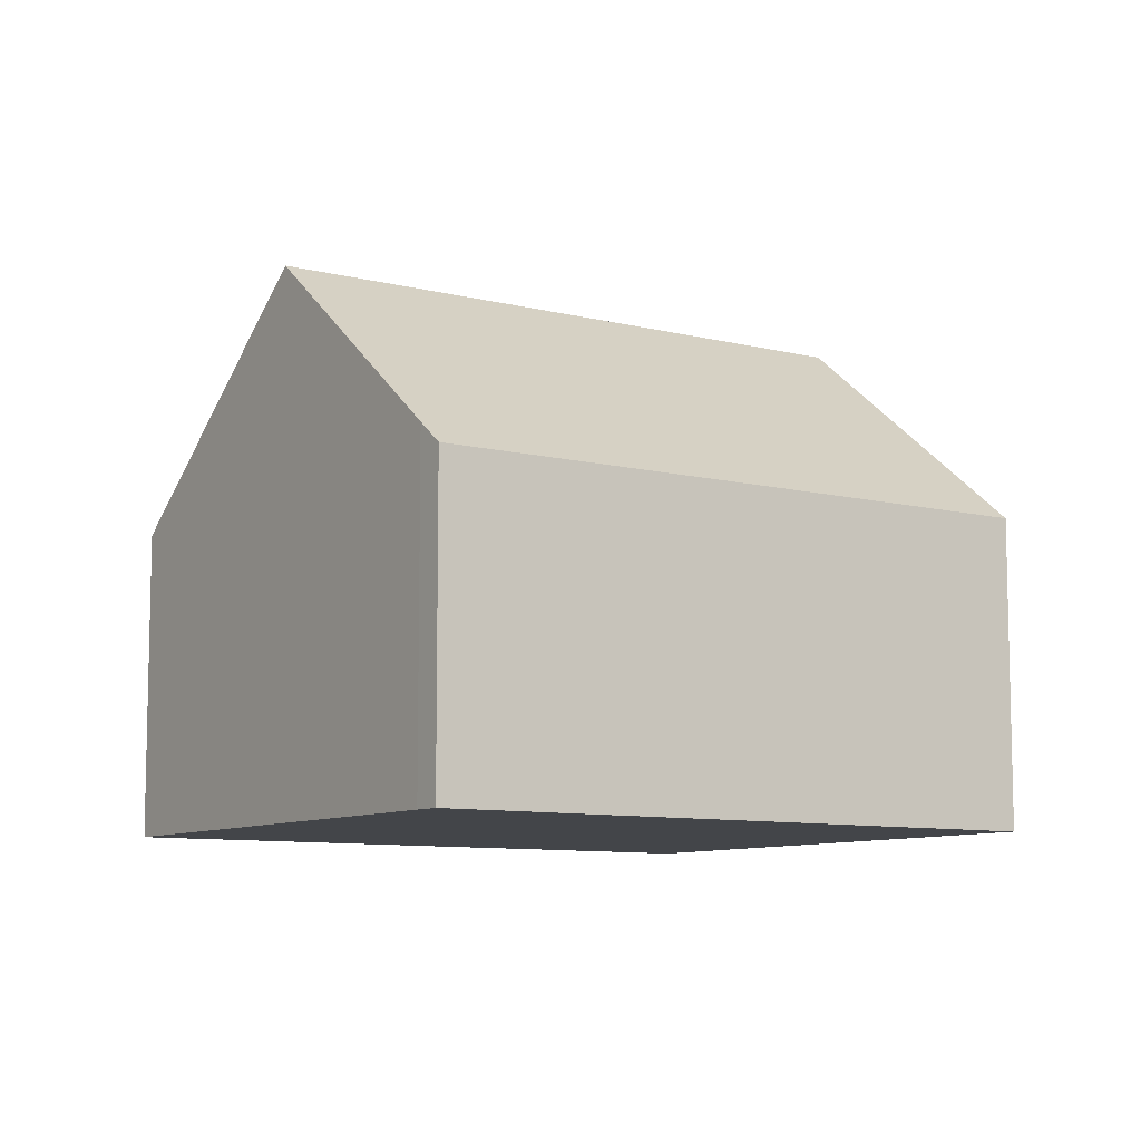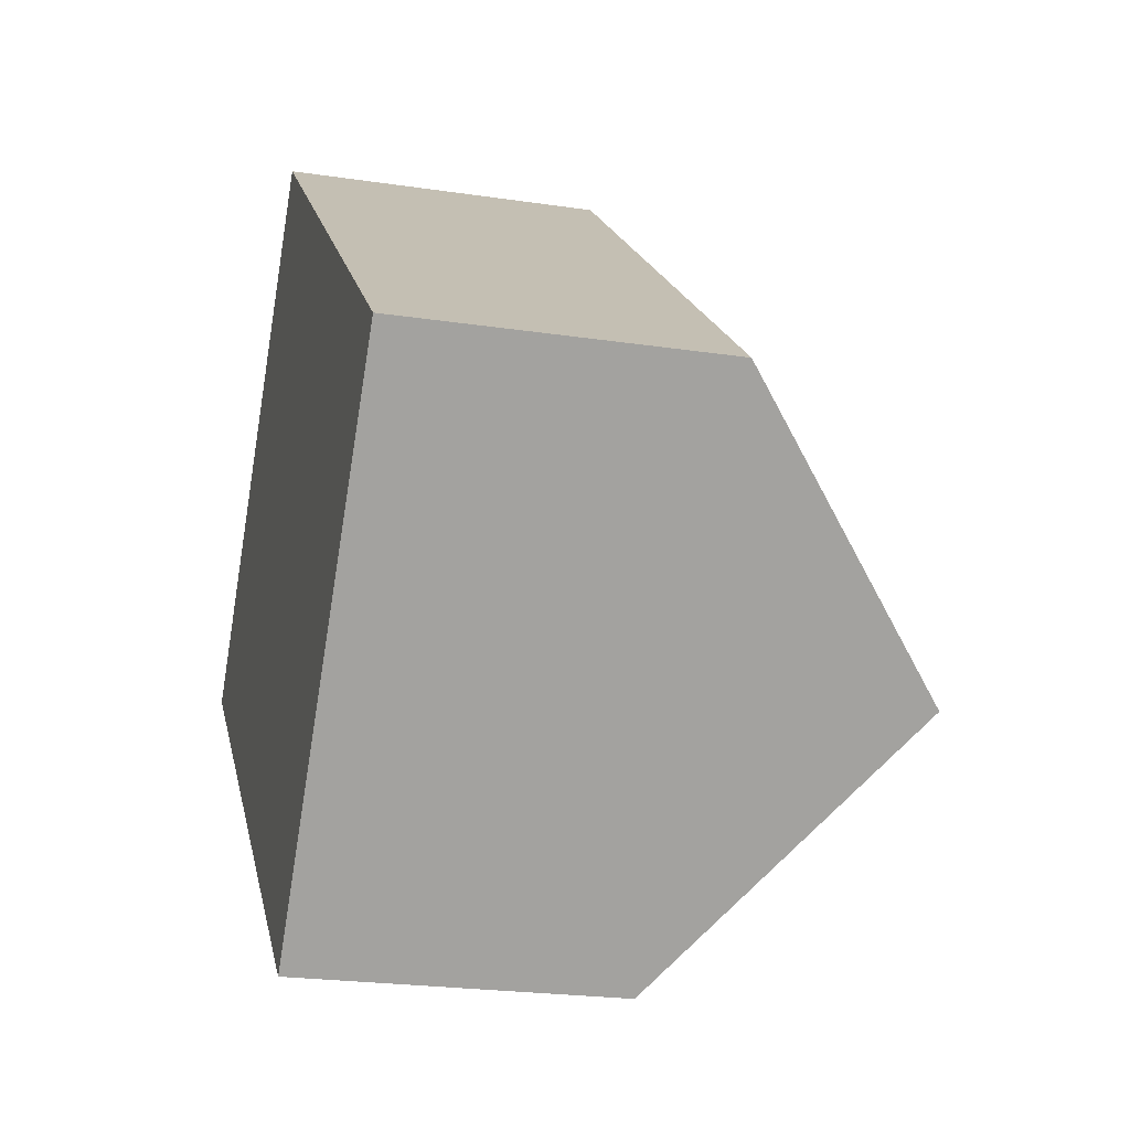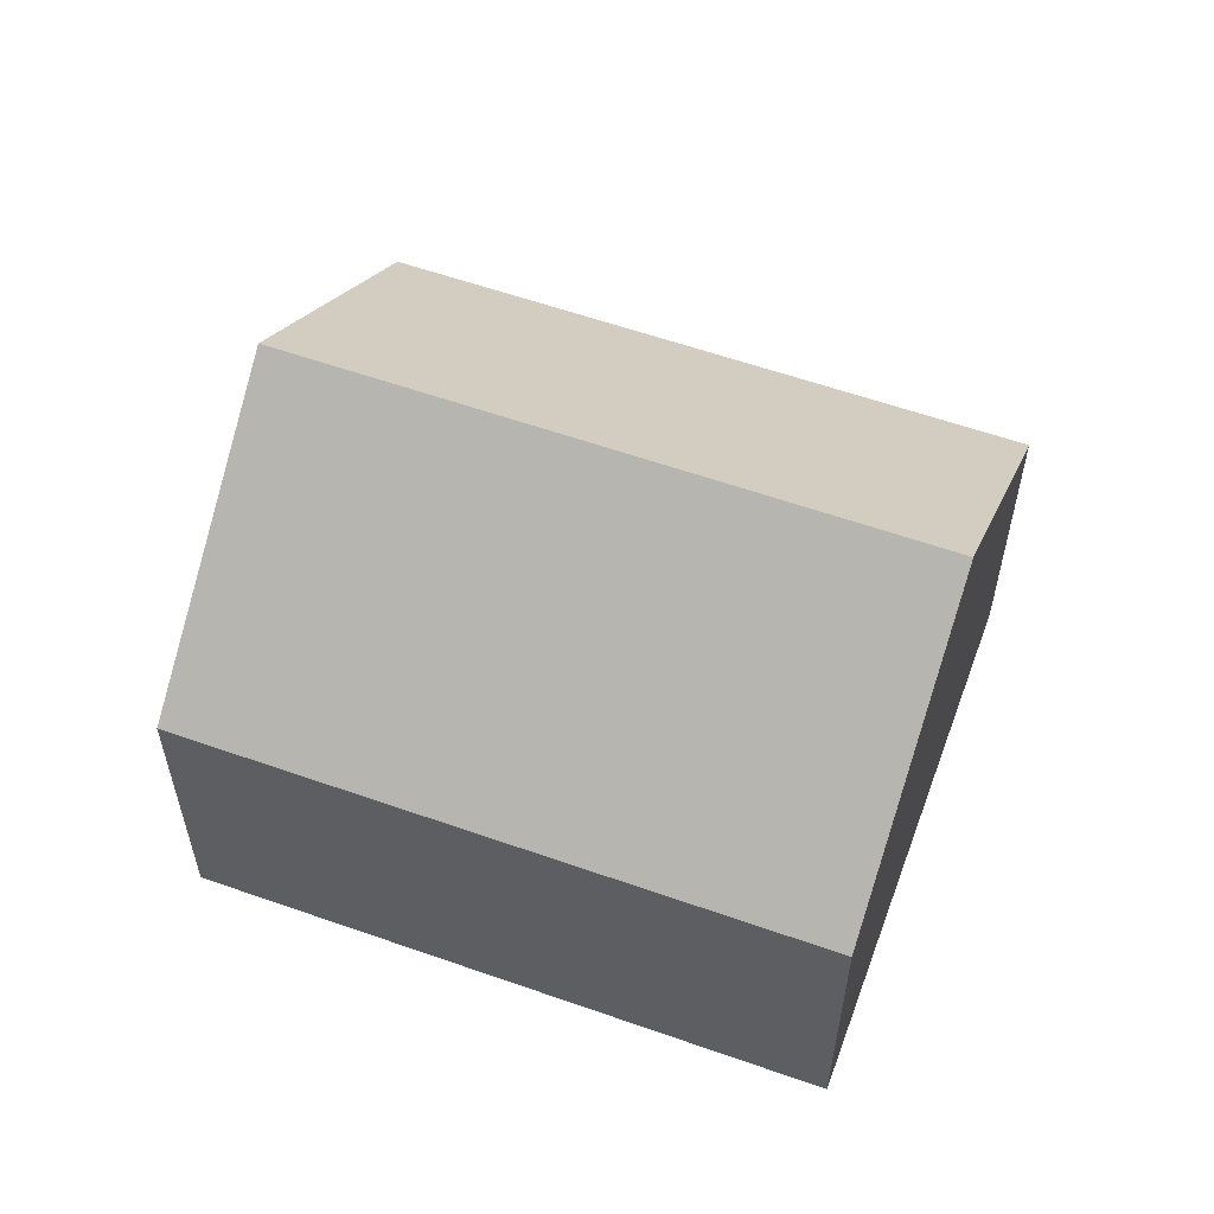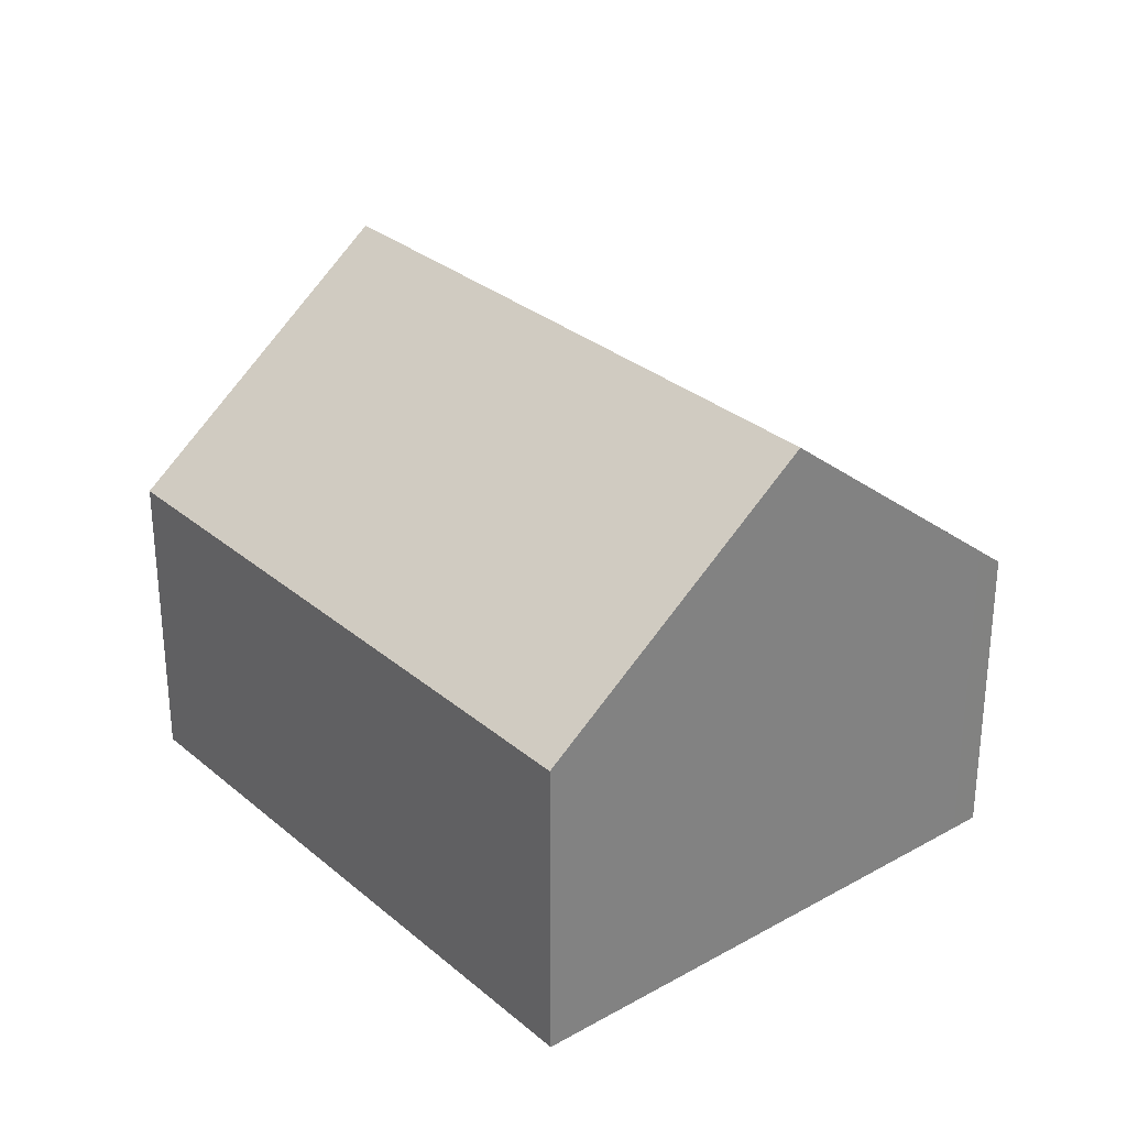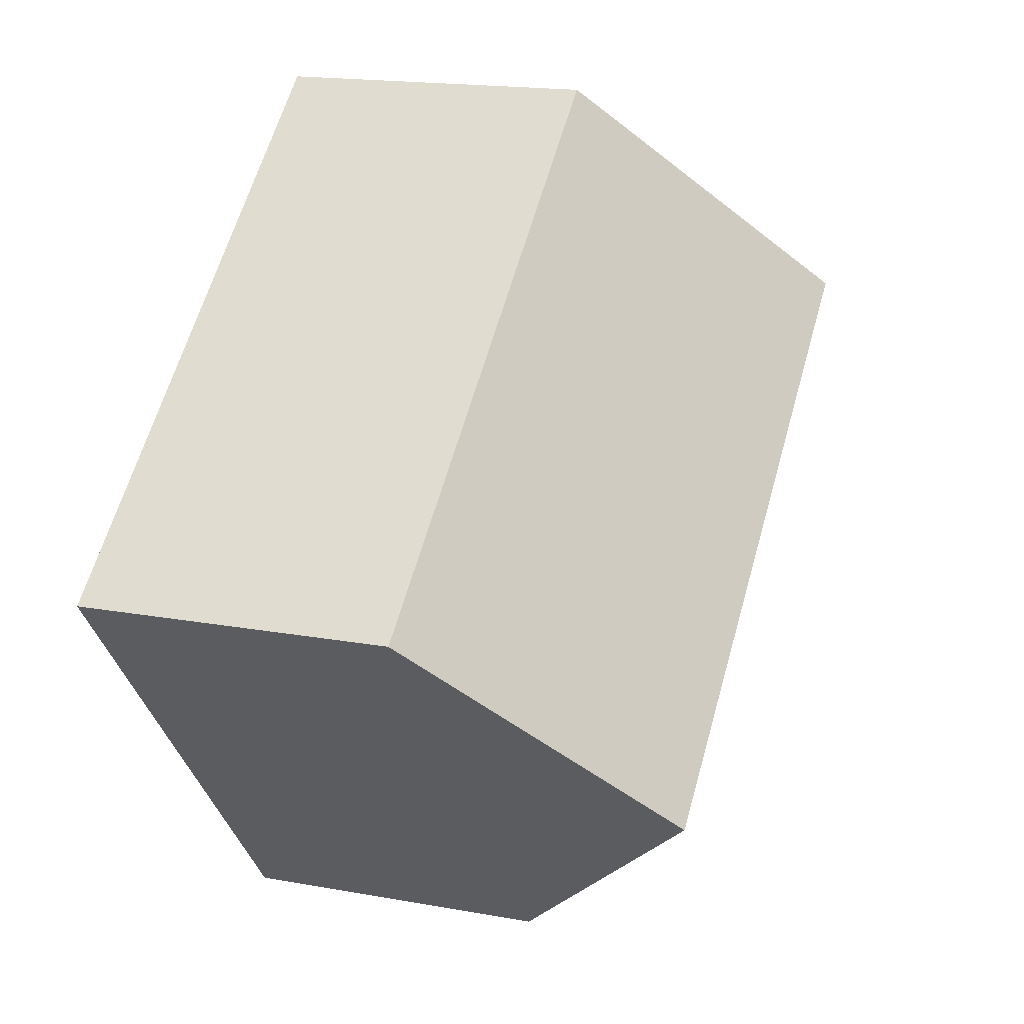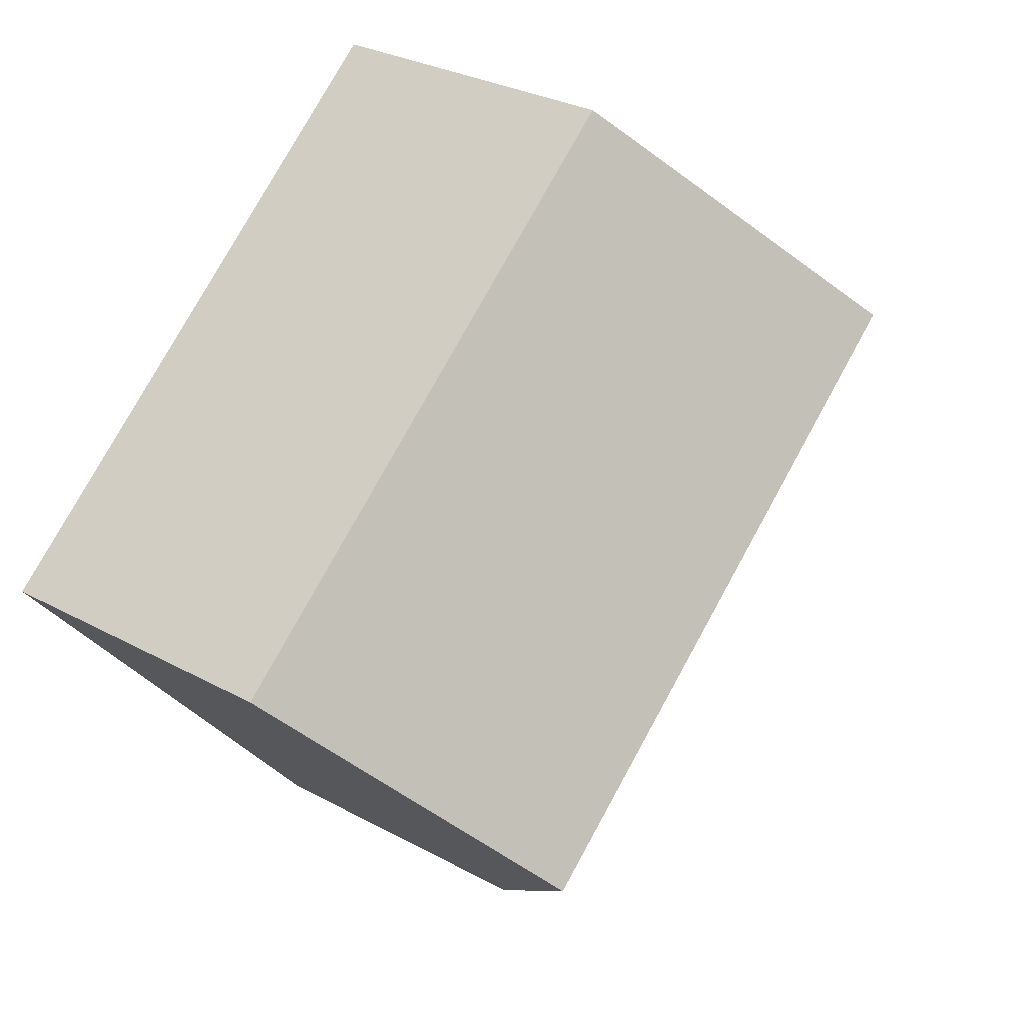
<metadata>
{"format":"obj","ext":"obj","renderer":"f3d","projection":"perspective","resolution":1024,"background":"white","views":[{"elev":-8.9,"azim":5.8,"up":"+Y"},{"elev":-23.0,"azim":75.7,"up":"+Z"},{"elev":58.7,"azim":-120.0,"up":"+Y"},{"elev":30.1,"azim":-89.4,"up":"+Y"},{"elev":17.2,"azim":110.2,"up":"+Z"},{"elev":29.4,"azim":128.9,"up":"+Z"}]}
</metadata>
<code>
v  10.34 7.99 -3.075
v  5.51 4.664 6.59
v  13.09 4.664 0.22
v  2.753 7.99 3.296
v  5.22 5.01 6.25
v  0 4.664 2.856e-16
v  7.58 4.664 -6.37
v  7.58 3.9e-16 -6.37
v  0 0 0
v  2.753 -2.018e-16 3.296
v  5.22 -3.827e-16 6.25
v  5.51 -4.035e-16 6.59
v  13.09 -1.347e-17 0.22
v  10.34 1.883e-16 -3.075
g defaultobject
f 1 2 3
f 2 1 4
f 2 4 5
f 6 1 7
f 1 6 4
f 8 6 7
f 6 8 9
f 9 4 6
f 4 9 5
f 5 9 10
f 5 10 11
f 5 11 2
f 2 11 12
f 12 3 2
f 3 12 13
f 3 7 1
f 7 3 8
f 8 3 14
f 14 3 13
f 11 13 12
f 13 11 14
f 14 11 10
f 14 10 9
f 14 9 8

</code>
